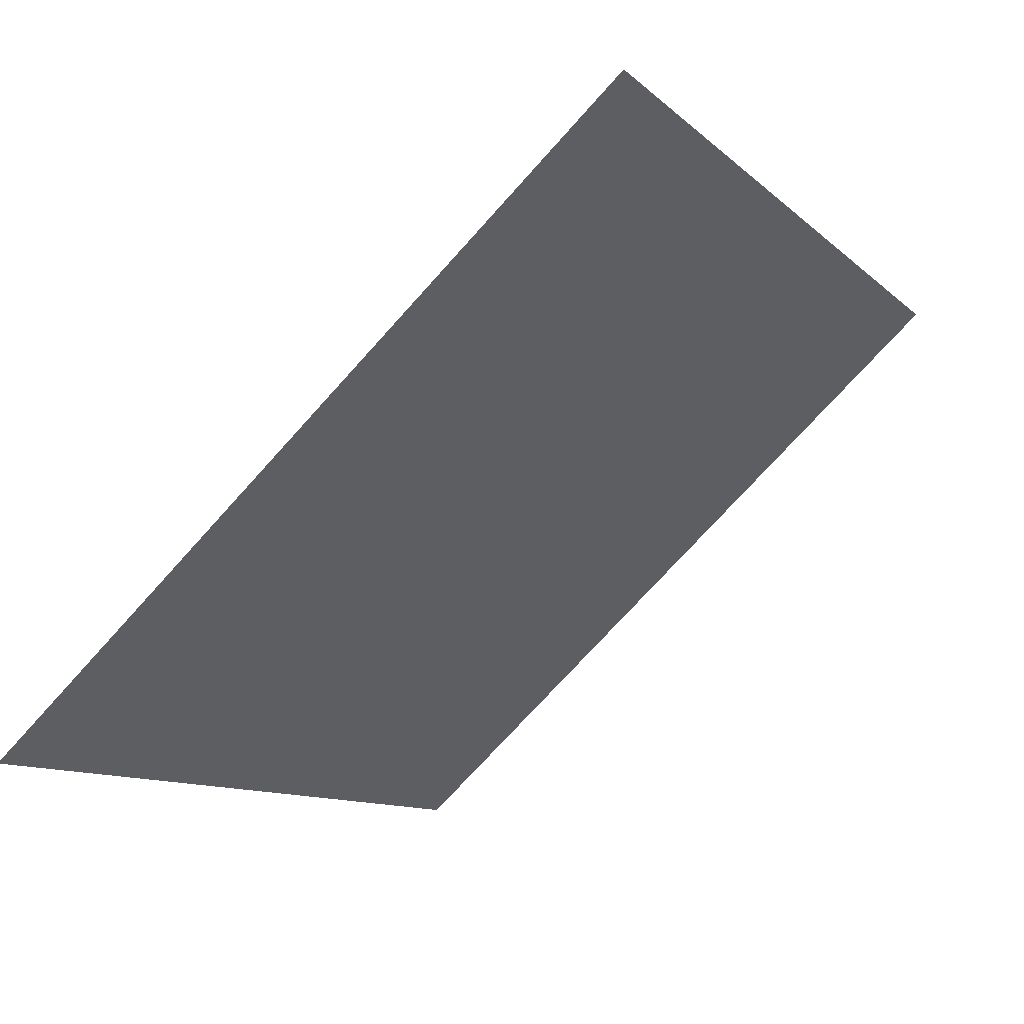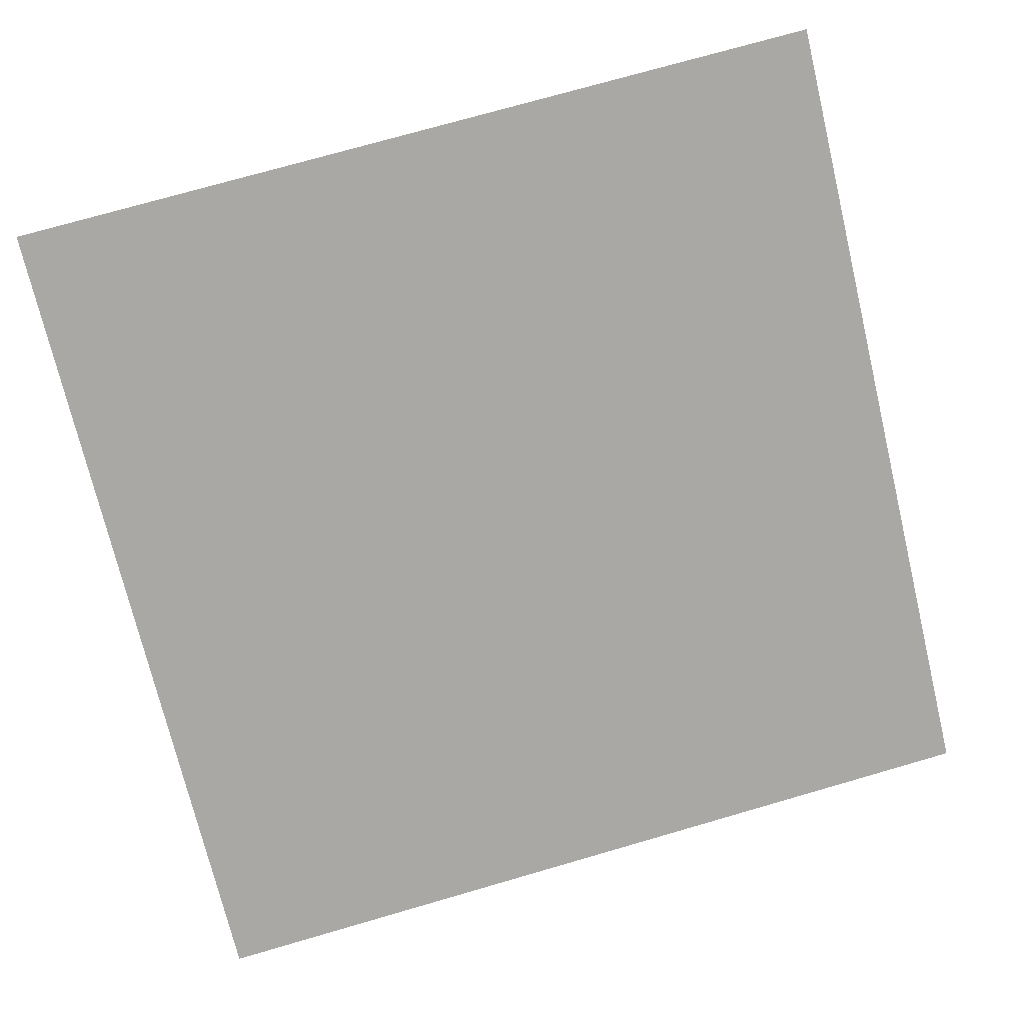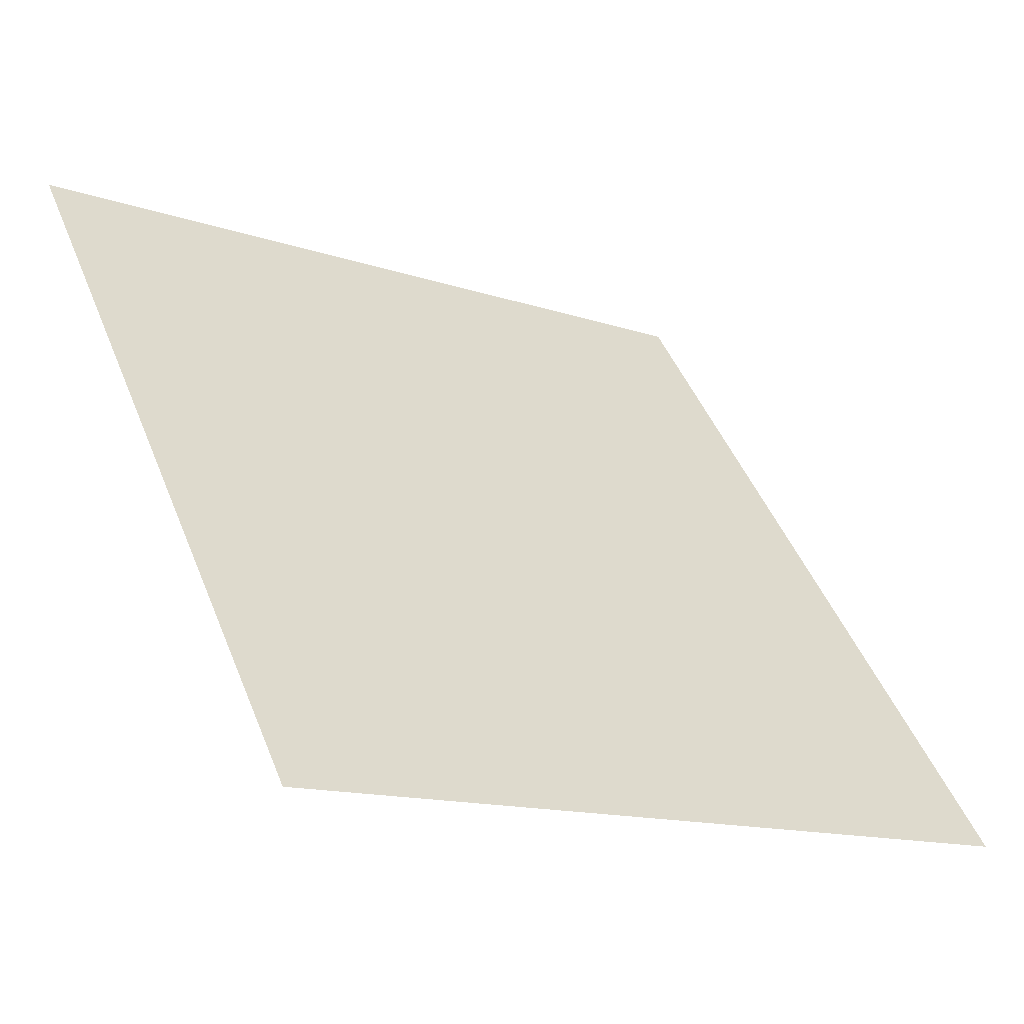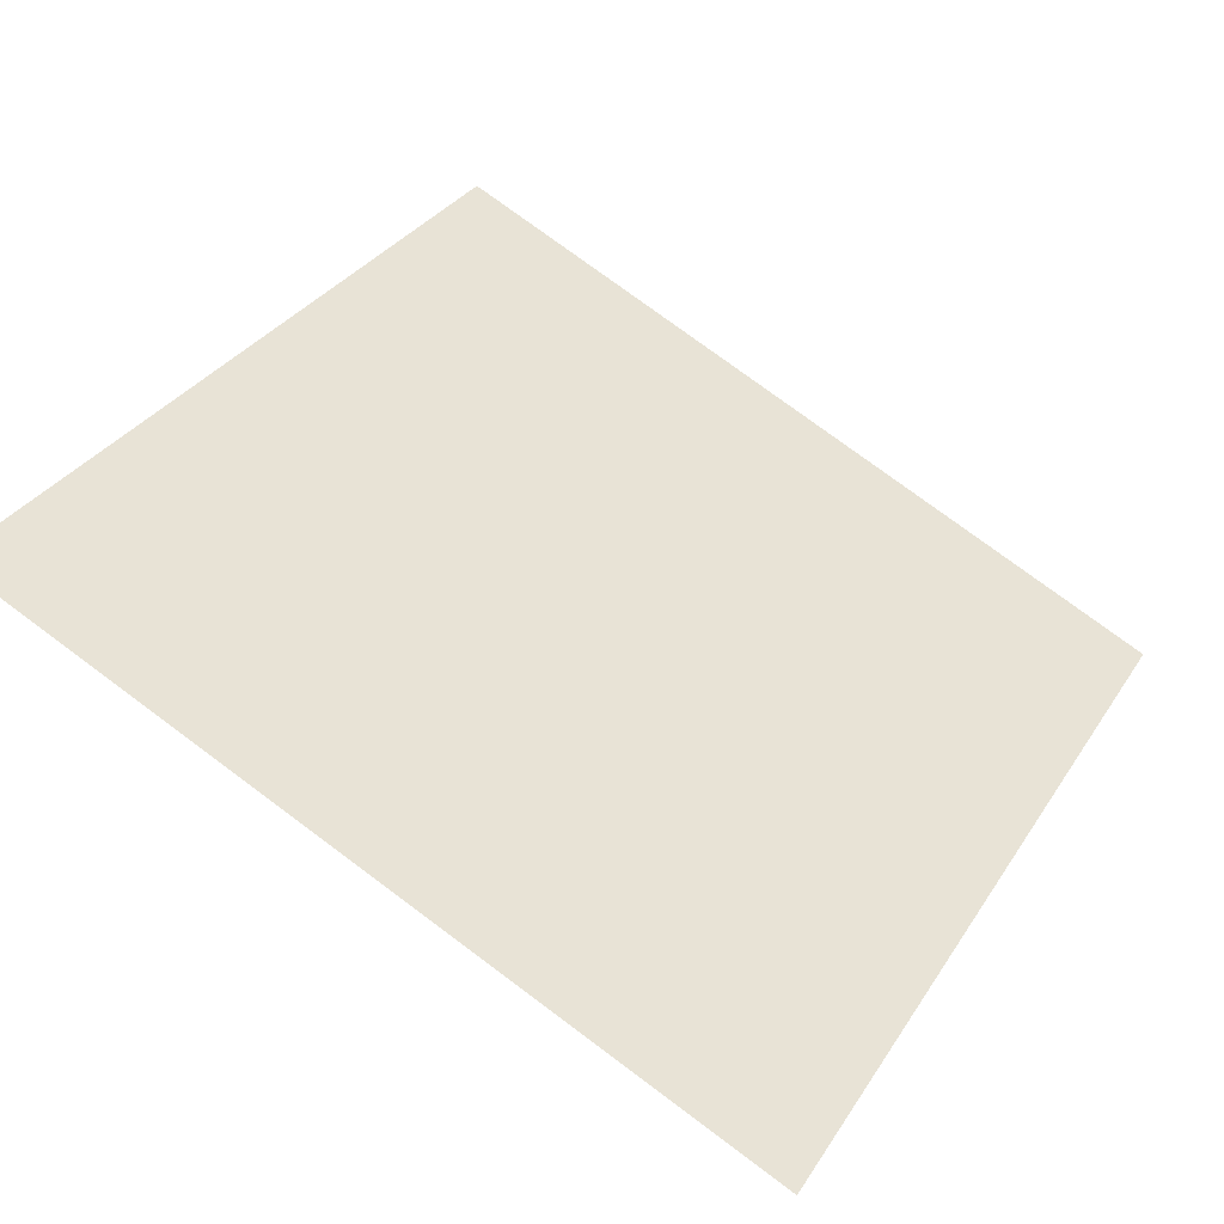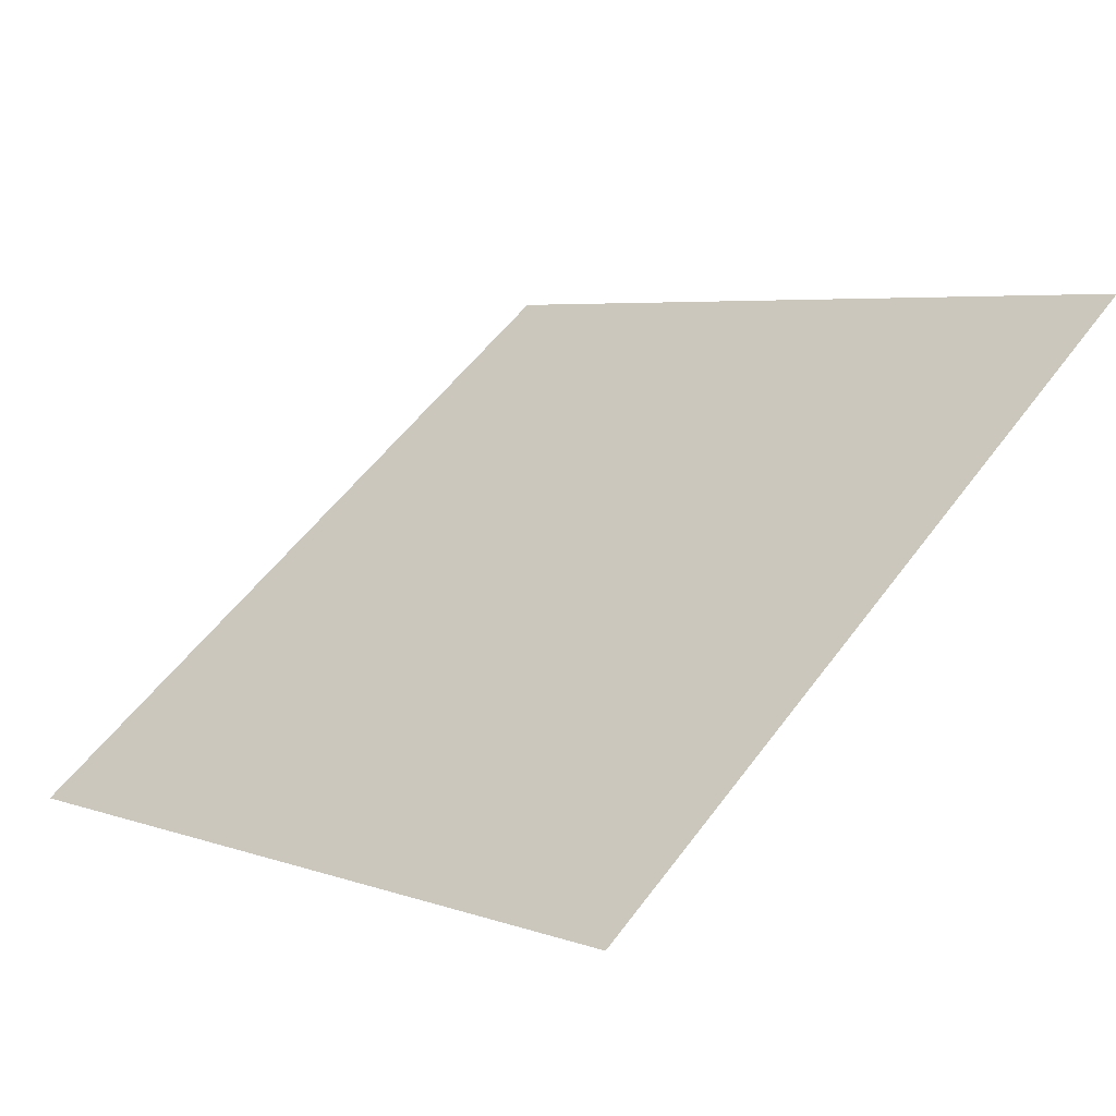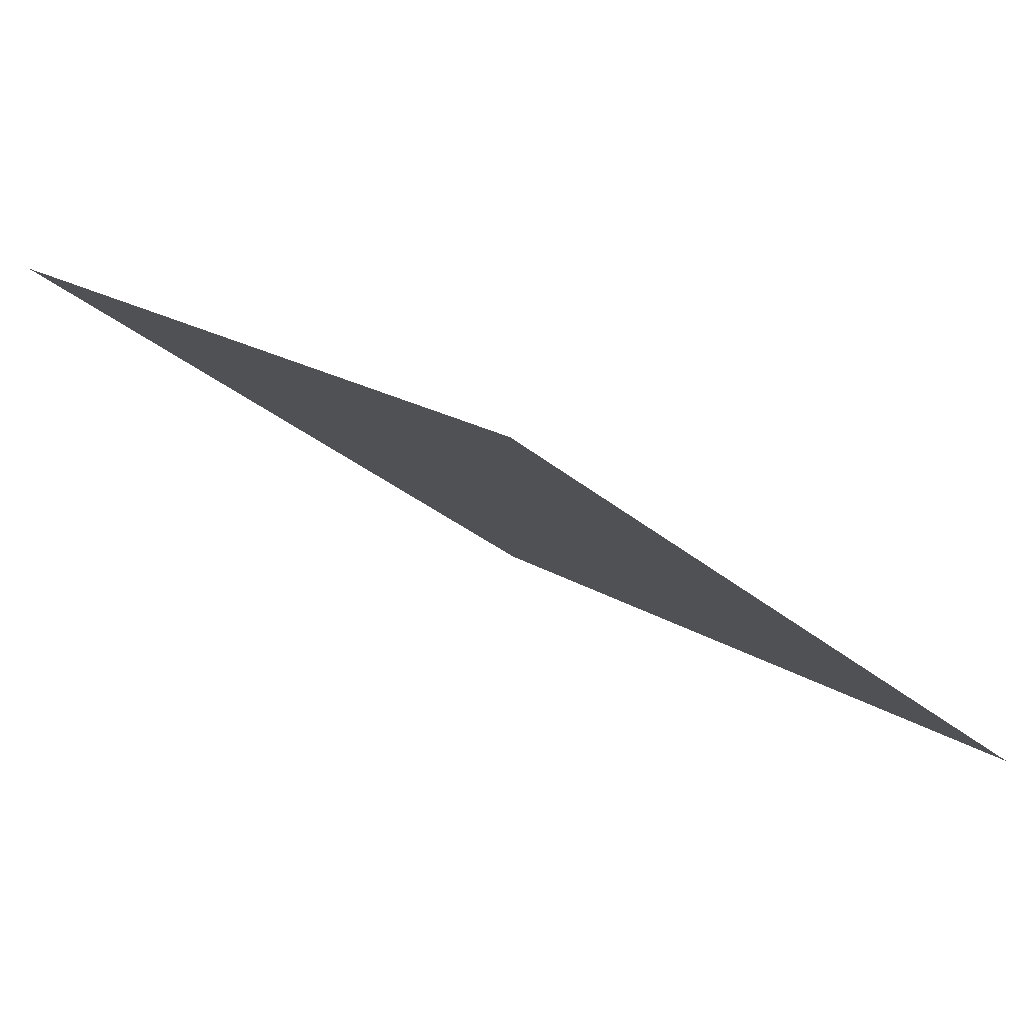
<metadata>
{"format":"obj","ext":"obj","renderer":"f3d","projection":"perspective","resolution":1024,"background":"white","views":[{"elev":-74.3,"azim":46.6,"up":"+Z"},{"elev":69.4,"azim":164.5,"up":"+Y"},{"elev":-13.0,"azim":-38.4,"up":"+Z"},{"elev":75.5,"azim":37.0,"up":"+Y"},{"elev":7.0,"azim":-131.8,"up":"+Y"},{"elev":-31.9,"azim":129.7,"up":"+Y"}]}
</metadata>
<code>
v 0.07076 0.5169 0.149
v 0.0642 0.517 0.1491
v 0.06432 0.521 0.1543
v 0.07088 0.5208 0.1543
f 4 3 2 1

</code>
